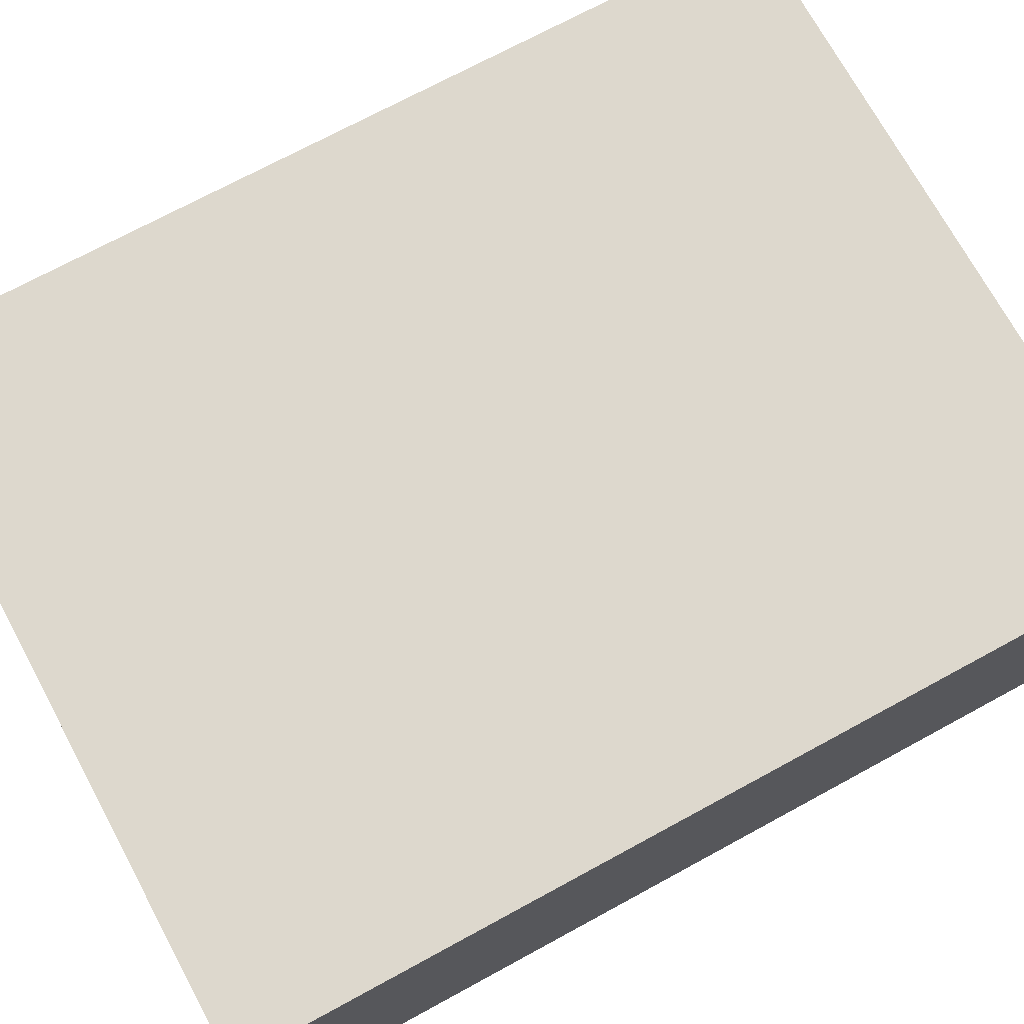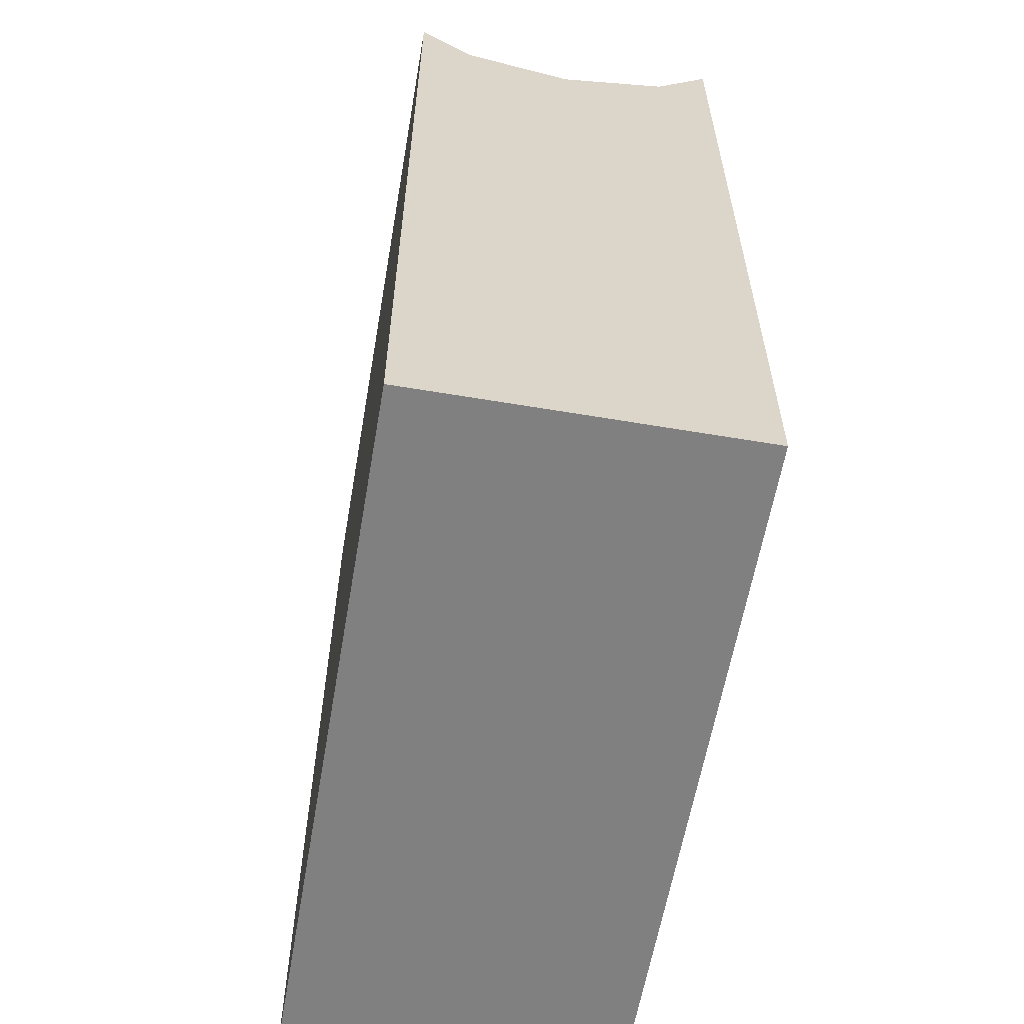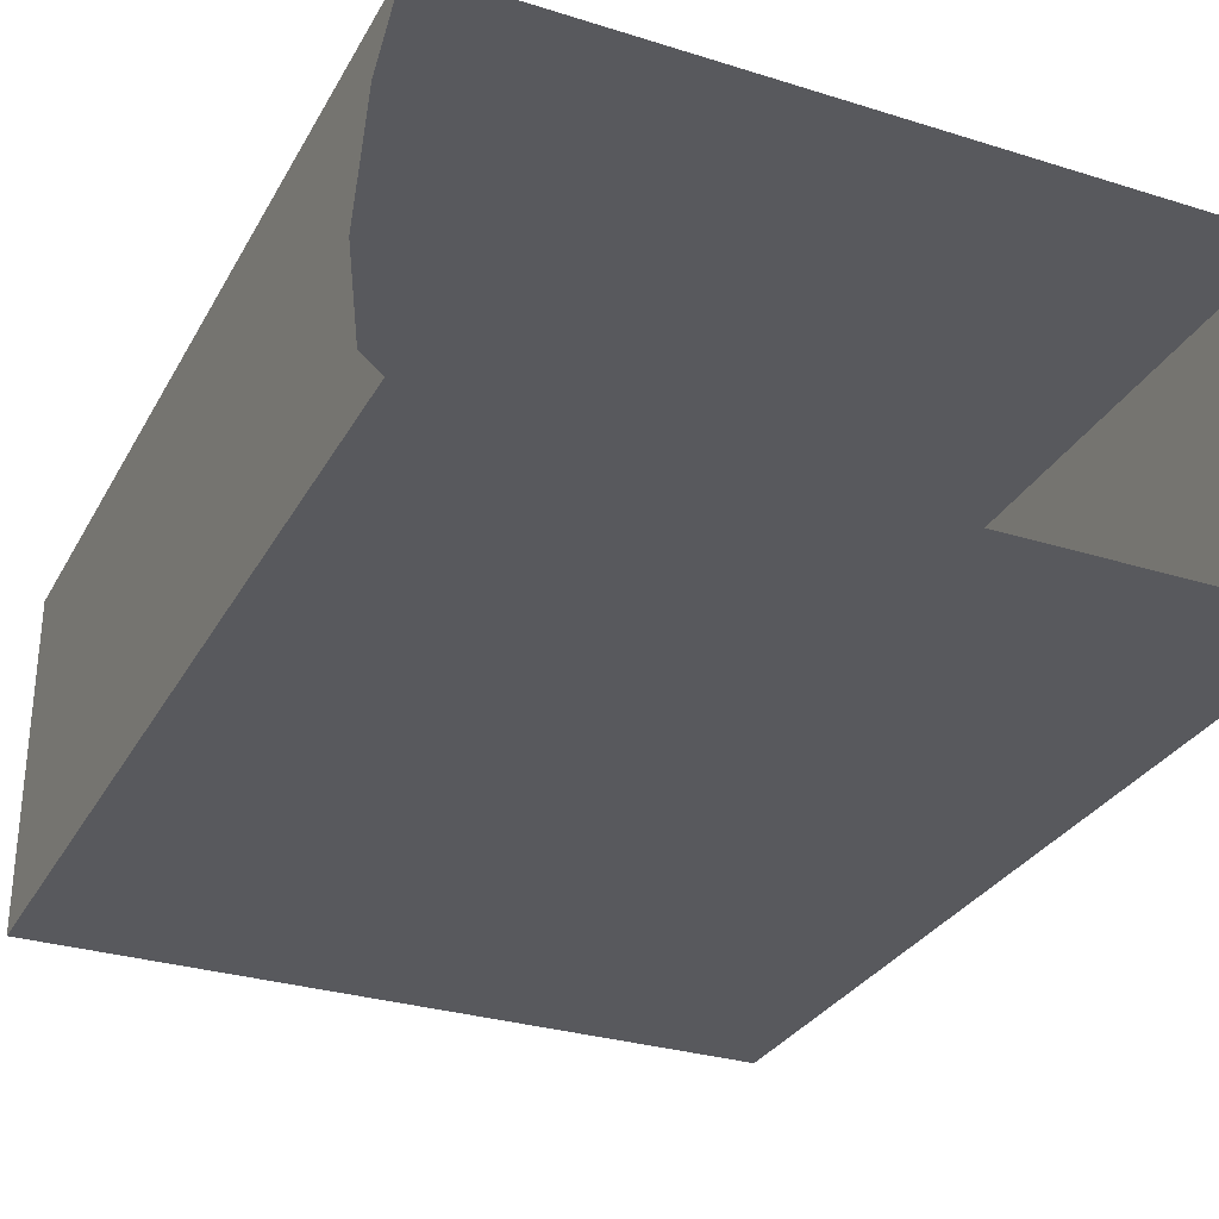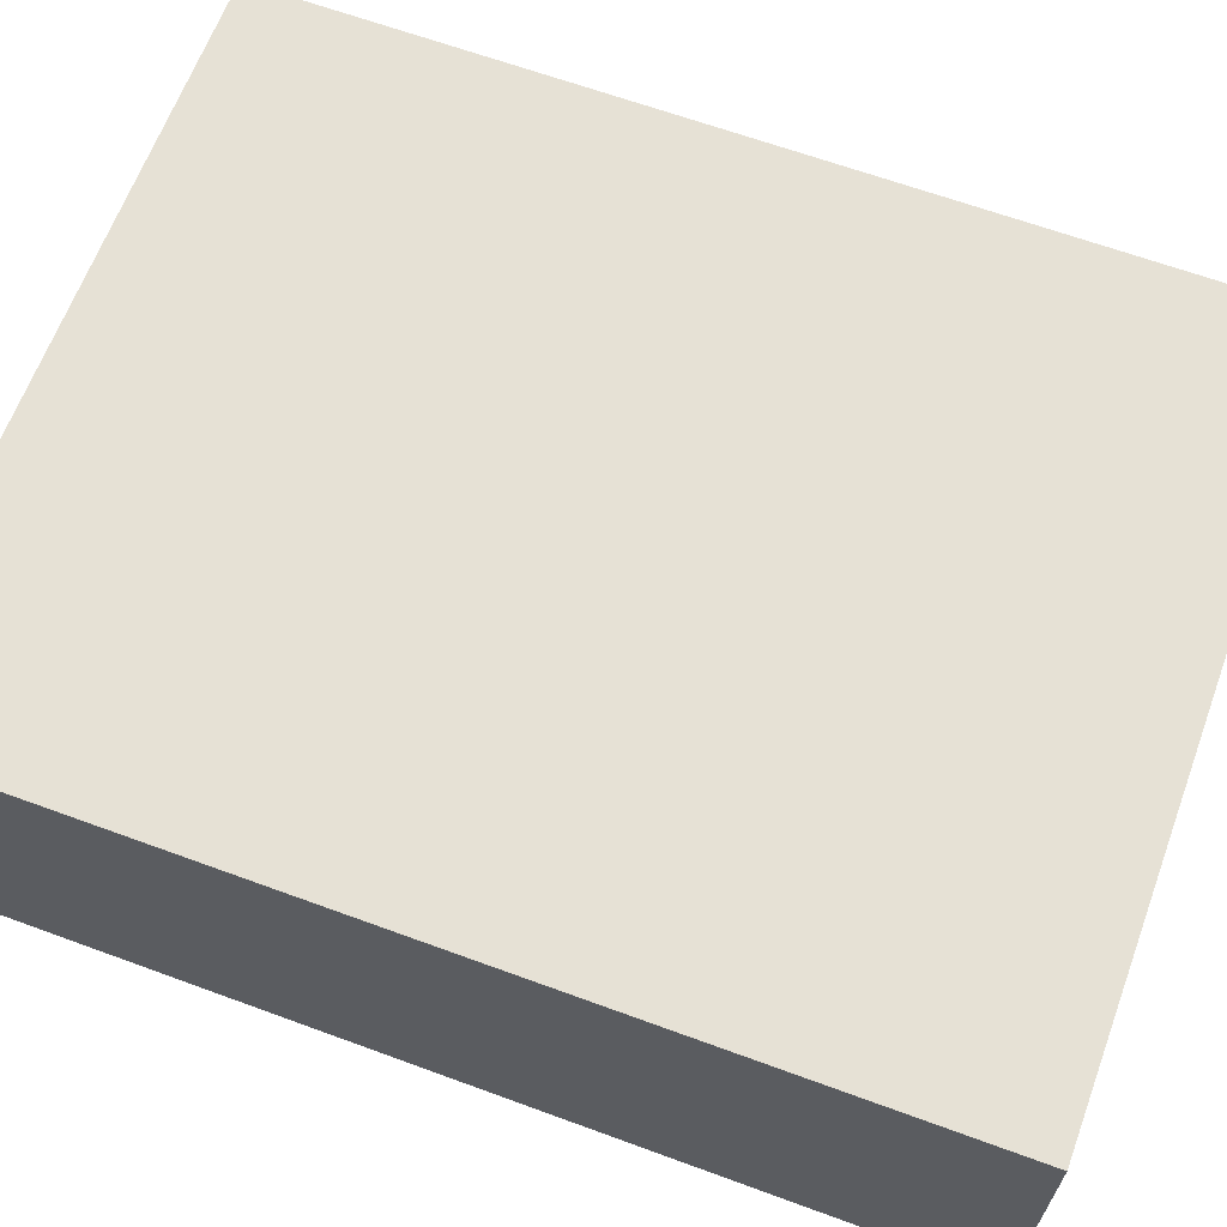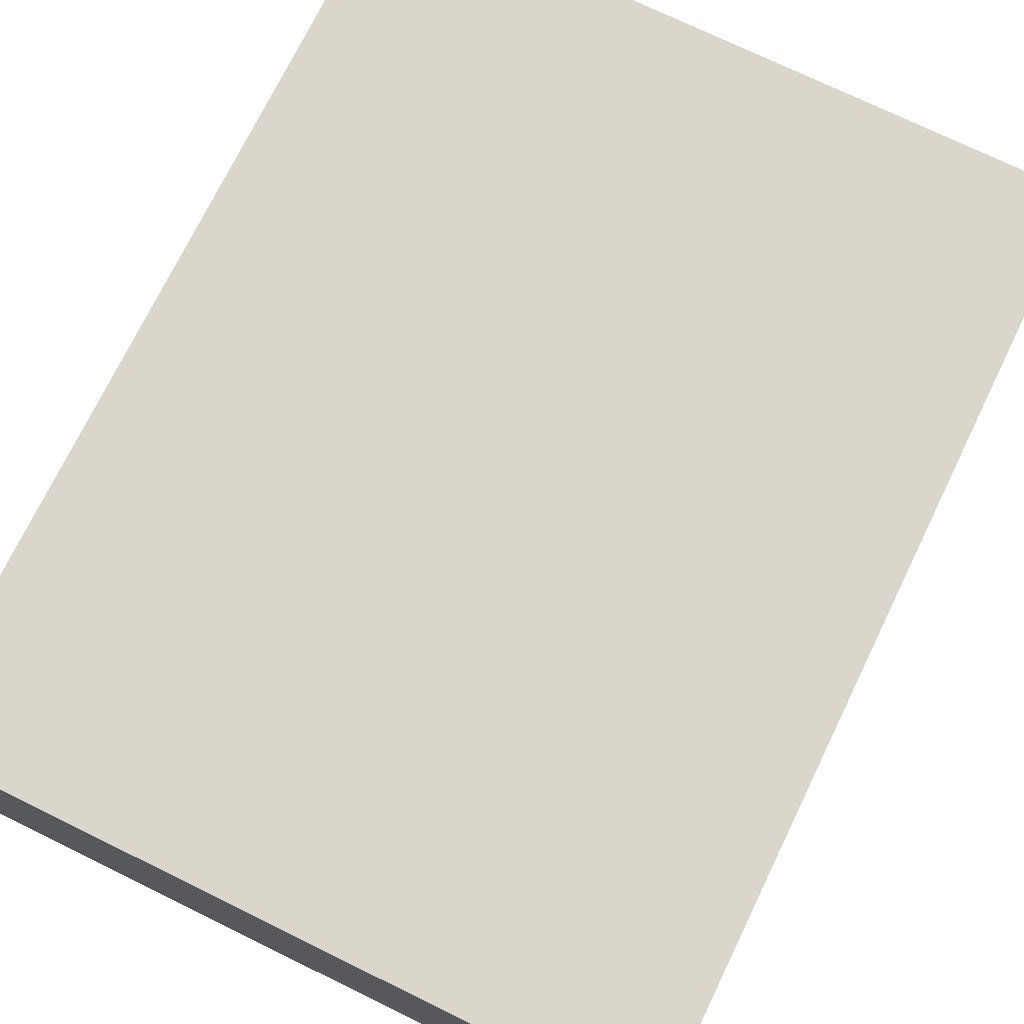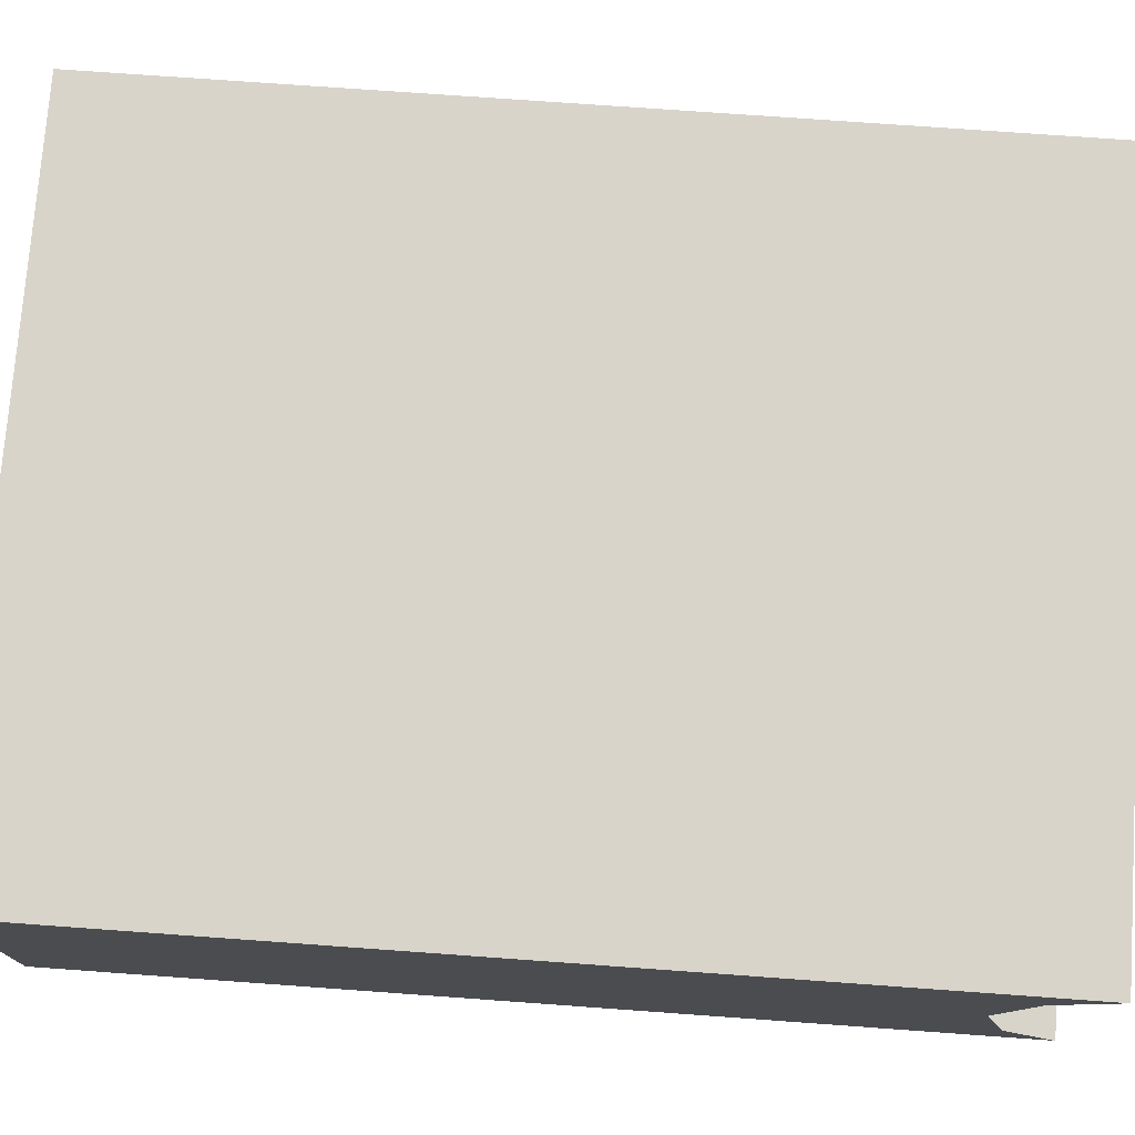
<metadata>
{"format":"obj","ext":"obj","renderer":"f3d","projection":"perspective","resolution":1024,"background":"white","views":[{"elev":72.2,"azim":-118.5,"up":"+Y"},{"elev":-60.2,"azim":-99.8,"up":"+Z"},{"elev":-30.2,"azim":-24.4,"up":"+Y"},{"elev":64.7,"azim":110.3,"up":"+Y"},{"elev":73.7,"azim":-154.0,"up":"+Y"},{"elev":75.2,"azim":-85.9,"up":"+Y"}]}
</metadata>
<code>
o _3035_C1/_3035_C/mesh30/mesh30-geometry#mesh30-geometry
v 0.345 0.5421 0.3481
v 0.345 0.5448 0.3905
v 0.345 0.5421 0.3932
v 0.345 0.5584 0.3481
v 0.3098 0.5421 0.3481
v 0.345 0.5502 0.389
v 0.3098 0.5421 0.3932
v 0.3098 0.5584 0.3481
v 0.345 0.5556 0.3905
v 0.3098 0.5448 0.3905
v 0.3098 0.5584 0.3932
v 0.345 0.5584 0.3932
v 0.3098 0.5502 0.389
v 0.3098 0.5556 0.3905
f 1 2 3
f 2 1 4
f 3 5 1
f 5 4 1
f 2 4 6
f 5 3 7
f 4 5 8
f 6 4 9
f 10 5 7
f 5 10 8
f 11 4 8
f 9 4 12
f 8 10 13
f 4 11 12
f 8 14 11
f 8 13 14
f 3 2 1
f 4 1 2
f 1 5 3
f 1 4 5
f 6 4 2
f 7 3 5
f 8 5 4
f 9 4 6
f 7 5 10
f 8 10 5
f 8 4 11
f 12 4 9
f 13 10 8
f 12 11 4
f 11 14 8
f 14 13 8

</code>
